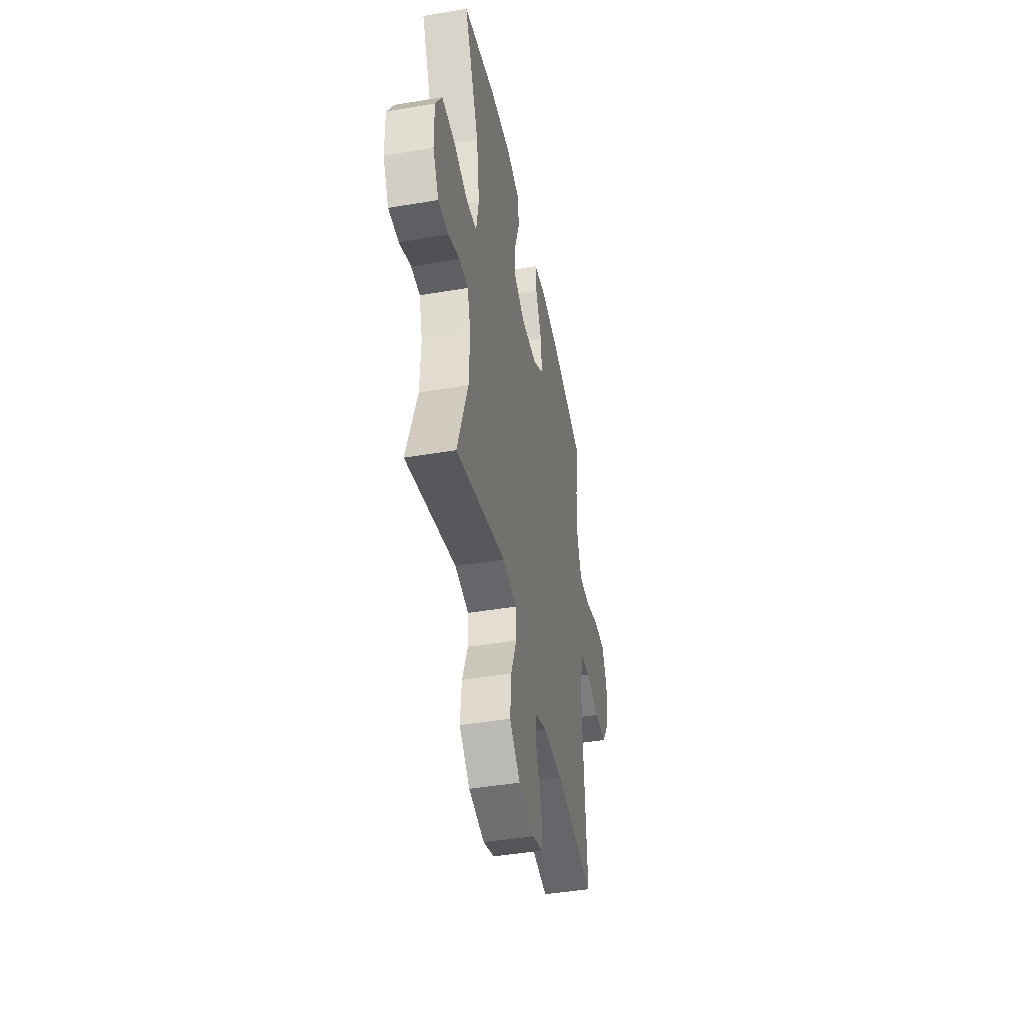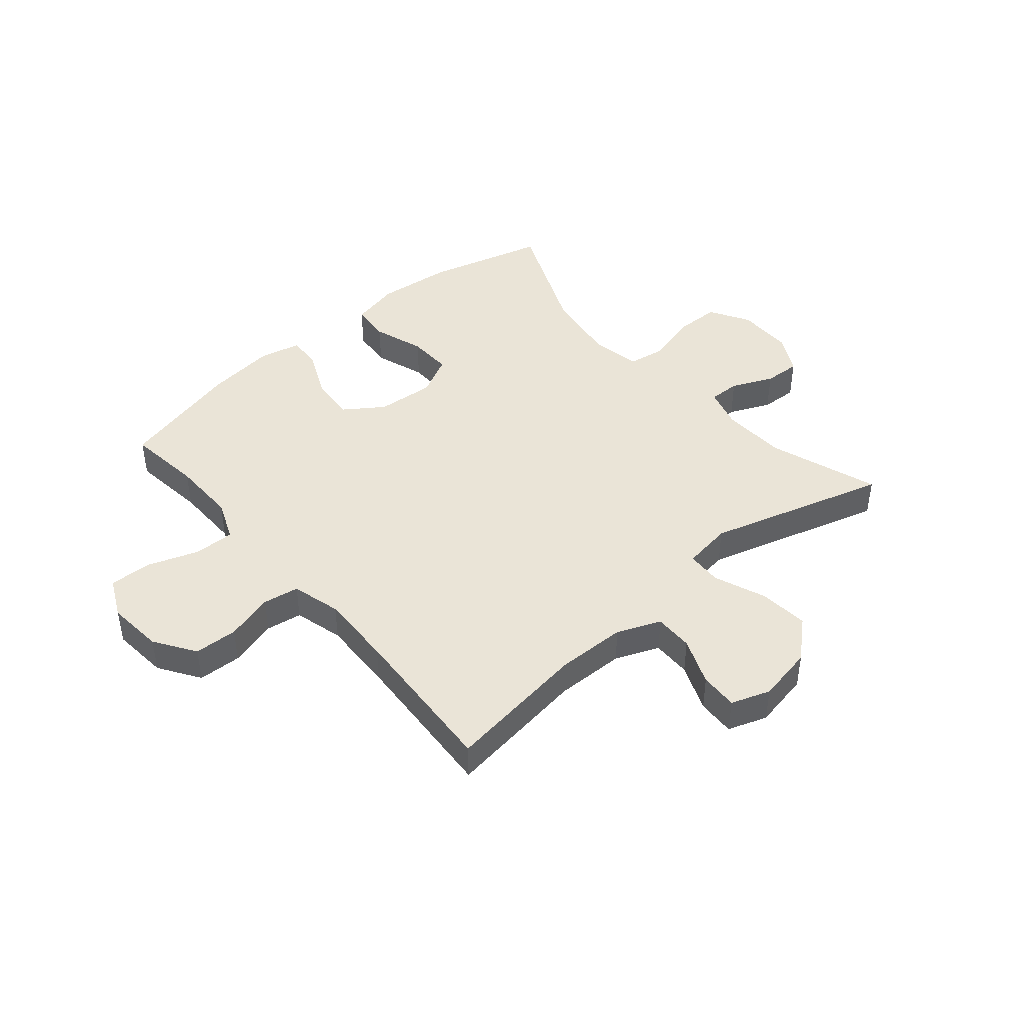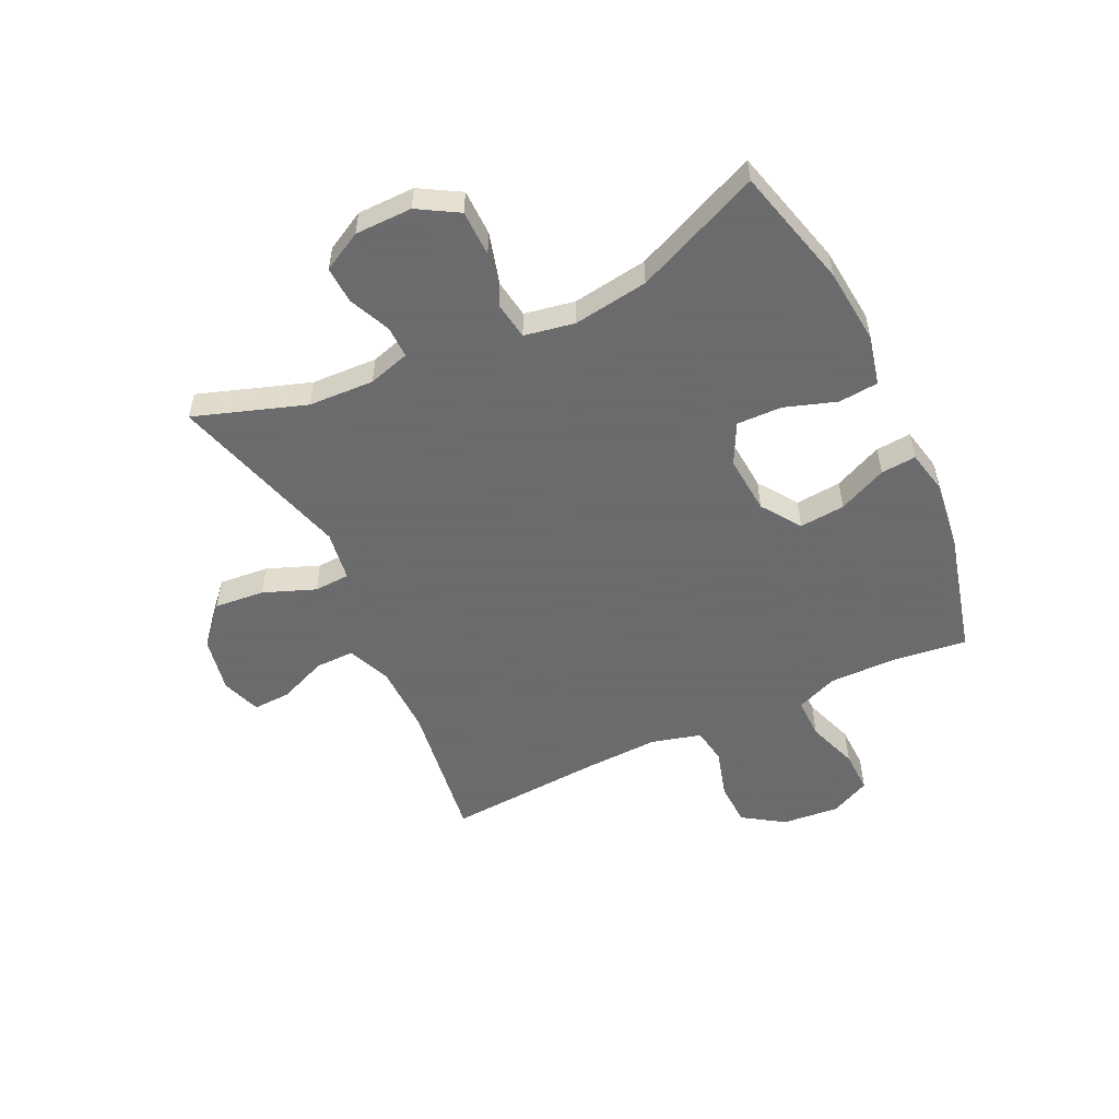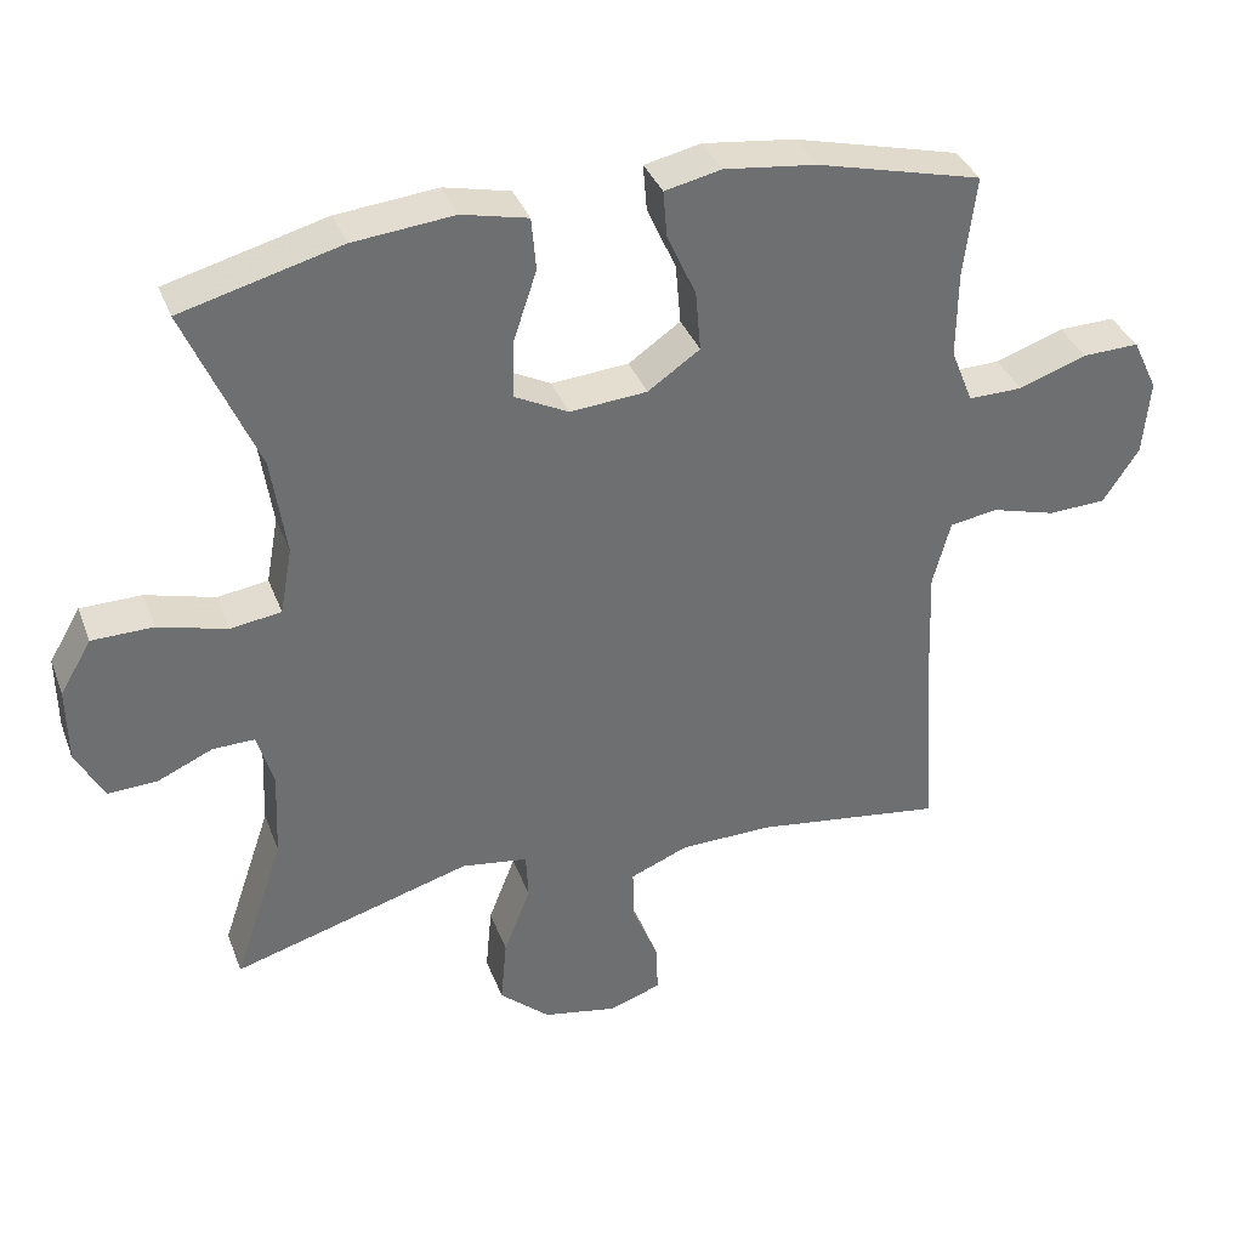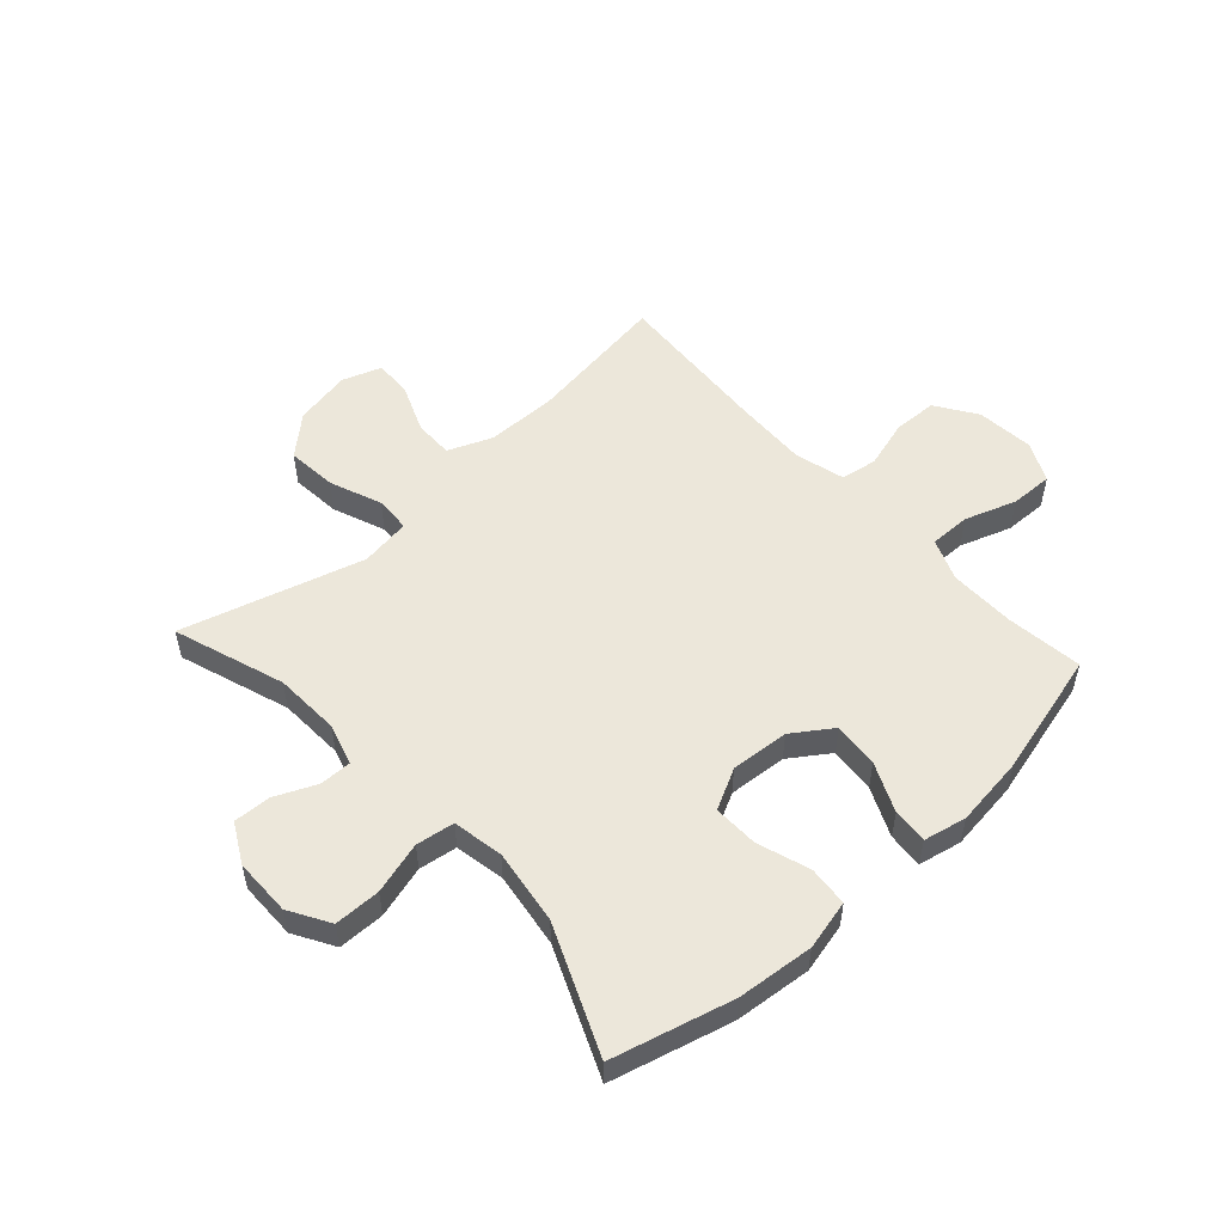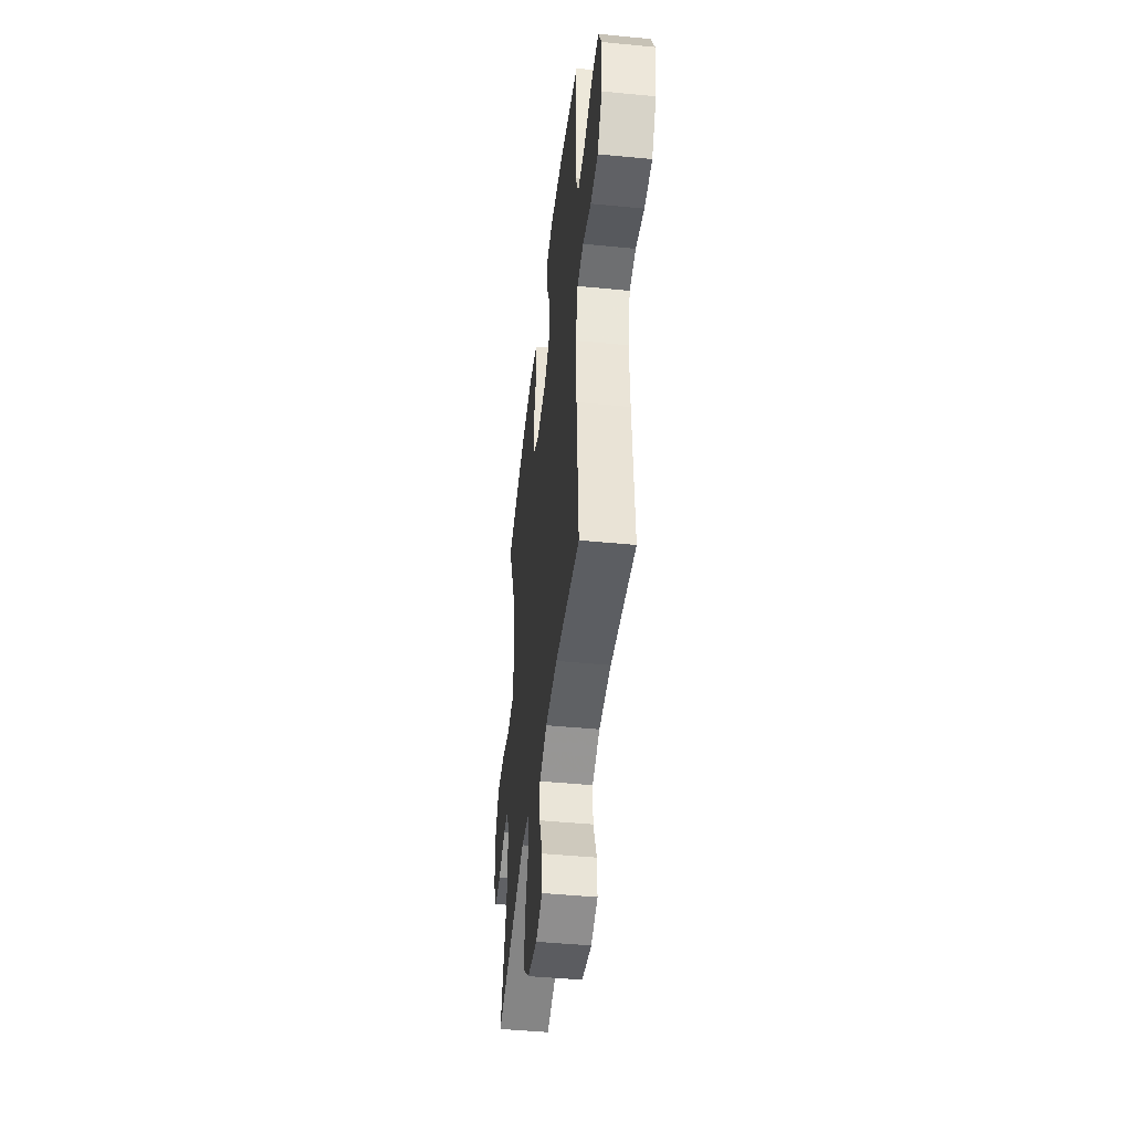
<metadata>
{"format":"obj","ext":"obj","renderer":"f3d","projection":"perspective","resolution":1024,"background":"white","views":[{"elev":-44.0,"azim":-78.8,"up":"+Z"},{"elev":43.9,"azim":139.6,"up":"+Y"},{"elev":-53.5,"azim":-64.6,"up":"+Y"},{"elev":36.3,"azim":-19.4,"up":"+Z"},{"elev":53.4,"azim":-42.4,"up":"+Y"},{"elev":-45.5,"azim":83.6,"up":"+Z"}]}
</metadata>
<code>
v -0.5 0.07 -0.5
v -0.435 0.07 -0.308
v -0.43 0.07 -0.194
v -0.451 0.07 -0.122
v -0.506 0.07 -0.123
v -0.578 0.07 -0.155
v -0.642 0.07 -0.158
v -0.679 0.07 -0.09
v -0.68 0.07 0.009
v -0.639 0.07 0.079
v -0.559 0.07 0.08
v -0.469 0.07 0.055
v -0.403 0.07 0.065
v -0.387 0.07 0.152
v -0.406 0.07 0.282
v -0.5 0.07 0.5
v -0.292 0.07 0.555
v -0.16 0.07 0.568
v -0.074 0.07 0.548
v -0.068 0.07 0.479
v -0.098 0.07 0.389
v -0.1 0.07 0.311
v -0.03 0.07 0.275
v 0.071 0.07 0.283
v 0.139 0.07 0.33
v 0.132 0.07 0.409
v 0.094 0.07 0.493
v 0.089 0.07 0.554
v 0.163 0.07 0.57
v 0.284 0.07 0.555
v 0.5 0.07 0.5
v 0.484 0.07 0.368
v 0.483 0.07 0.254
v 0.512 0.07 0.182
v 0.583 0.07 0.183
v 0.672 0.07 0.214
v 0.746 0.07 0.216
v 0.779 0.07 0.147
v 0.77 0.07 0.048
v 0.723 0.07 -0.023
v 0.647 0.07 -0.026
v 0.563 0.07 -0.002
v 0.5 0.07 -0.012
v 0.477 0.07 -0.098
v 0.482 0.07 -0.227
v 0.5 0.07 -0.5
v 0.251 0.07 -0.465
v 0.13 0.07 -0.467
v 0.054 0.07 -0.498
v 0.055 0.07 -0.566
v 0.089 0.07 -0.649
v 0.092 0.07 -0.715
v 0.024 0.07 -0.739
v -0.074 0.07 -0.72
v -0.14 0.07 -0.661
v -0.132 0.07 -0.574
v -0.097 0.07 -0.484
v -0.1 0.07 -0.422
v -0.187 0.07 -0.409
v -0.5 0 -0.5
v -0.435 0 -0.308
v -0.43 0 -0.194
v -0.451 0 -0.122
v -0.506 0 -0.123
v -0.578 0 -0.155
v -0.642 0 -0.158
v -0.679 0 -0.09
v -0.68 0 0.009
v -0.639 0 0.079
v -0.559 0 0.08
v -0.469 0 0.055
v -0.403 0 0.065
v -0.387 0 0.152
v -0.406 0 0.282
v -0.5 0 0.5
v -0.292 0 0.555
v -0.16 0 0.568
v -0.074 0 0.548
v -0.068 0 0.479
v -0.098 0 0.389
v -0.1 0 0.311
v -0.03 0 0.275
v 0.071 0 0.283
v 0.139 0 0.33
v 0.132 0 0.409
v 0.094 0 0.493
v 0.089 0 0.554
v 0.163 0 0.57
v 0.284 0 0.555
v 0.5 0 0.5
v 0.484 0 0.368
v 0.483 0 0.254
v 0.512 0 0.182
v 0.583 0 0.183
v 0.672 0 0.214
v 0.746 0 0.216
v 0.779 0 0.147
v 0.77 0 0.048
v 0.723 0 -0.023
v 0.647 0 -0.026
v 0.563 0 -0.002
v 0.5 0 -0.012
v 0.477 0 -0.098
v 0.482 0 -0.227
v 0.5 0 -0.5
v 0.251 0 -0.465
v 0.13 0 -0.467
v 0.054 0 -0.498
v 0.055 0 -0.566
v 0.089 0 -0.649
v 0.092 0 -0.715
v 0.024 0 -0.739
v -0.074 0 -0.72
v -0.14 0 -0.661
v -0.132 0 -0.574
v -0.097 0 -0.484
v -0.1 0 -0.422
v -0.187 0 -0.409
f 54 55 56 57
f 54 57 58
f 53 54 58
f 50 51 52 53
f 49 50 53 58
f 48 49 58
f 47 48 58
f 45 46 47
f 44 45 47 58
f 43 44 58 59
f 39 40 41 42
f 39 42 43
f 38 39 43
f 35 36 37 38
f 34 35 38 43
f 33 34 43 59
f 29 30 31 32
f 26 27 28 29
f 25 26 29 32
f 24 25 32 33
f 18 19 20 21
f 18 21 22
f 15 16 17 18
f 14 15 18 22
f 13 14 22 23
f 9 10 11 12
f 9 12 13
f 8 9 13
f 5 6 7 8
f 4 5 8 13
f 3 4 13 23
f 33 59 1 2
f 23 24 33
f 2 3 23 33
f 116 115 114 113
f 117 116 113
f 117 113 112
f 112 111 110 109
f 117 112 109 108
f 117 108 107
f 117 107 106
f 106 105 104
f 117 106 104 103
f 118 117 103 102
f 101 100 99 98
f 102 101 98
f 102 98 97
f 97 96 95 94
f 102 97 94 93
f 118 102 93 92
f 91 90 89 88
f 88 87 86 85
f 91 88 85 84
f 92 91 84 83
f 80 79 78 77
f 81 80 77
f 77 76 75 74
f 81 77 74 73
f 82 81 73 72
f 71 70 69 68
f 72 71 68
f 72 68 67
f 67 66 65 64
f 72 67 64 63
f 82 72 63 62
f 61 60 118 92
f 92 83 82
f 92 82 62 61
f 1 60 61 2
f 2 61 62 3
f 3 62 63 4
f 4 63 64 5
f 5 64 65 6
f 6 65 66 7
f 7 66 67 8
f 8 67 68 9
f 9 68 69 10
f 10 69 70 11
f 11 70 71 12
f 12 71 72 13
f 13 72 73 14
f 14 73 74 15
f 15 74 75 16
f 16 75 76 17
f 17 76 77 18
f 18 77 78 19
f 19 78 79 20
f 20 79 80 21
f 21 80 81 22
f 22 81 82 23
f 23 82 83 24
f 24 83 84 25
f 25 84 85 26
f 26 85 86 27
f 27 86 87 28
f 28 87 88 29
f 29 88 89 30
f 30 89 90 31
f 31 90 91 32
f 32 91 92 33
f 33 92 93 34
f 34 93 94 35
f 35 94 95 36
f 36 95 96 37
f 37 96 97 38
f 38 97 98 39
f 39 98 99 40
f 40 99 100 41
f 41 100 101 42
f 42 101 102 43
f 43 102 103 44
f 44 103 104 45
f 45 104 105 46
f 46 105 106 47
f 47 106 107 48
f 48 107 108 49
f 49 108 109 50
f 50 109 110 51
f 51 110 111 52
f 52 111 112 53
f 53 112 113 54
f 54 113 114 55
f 55 114 115 56
f 56 115 116 57
f 57 116 117 58
f 58 117 118 59
f 59 118 60 1

</code>
